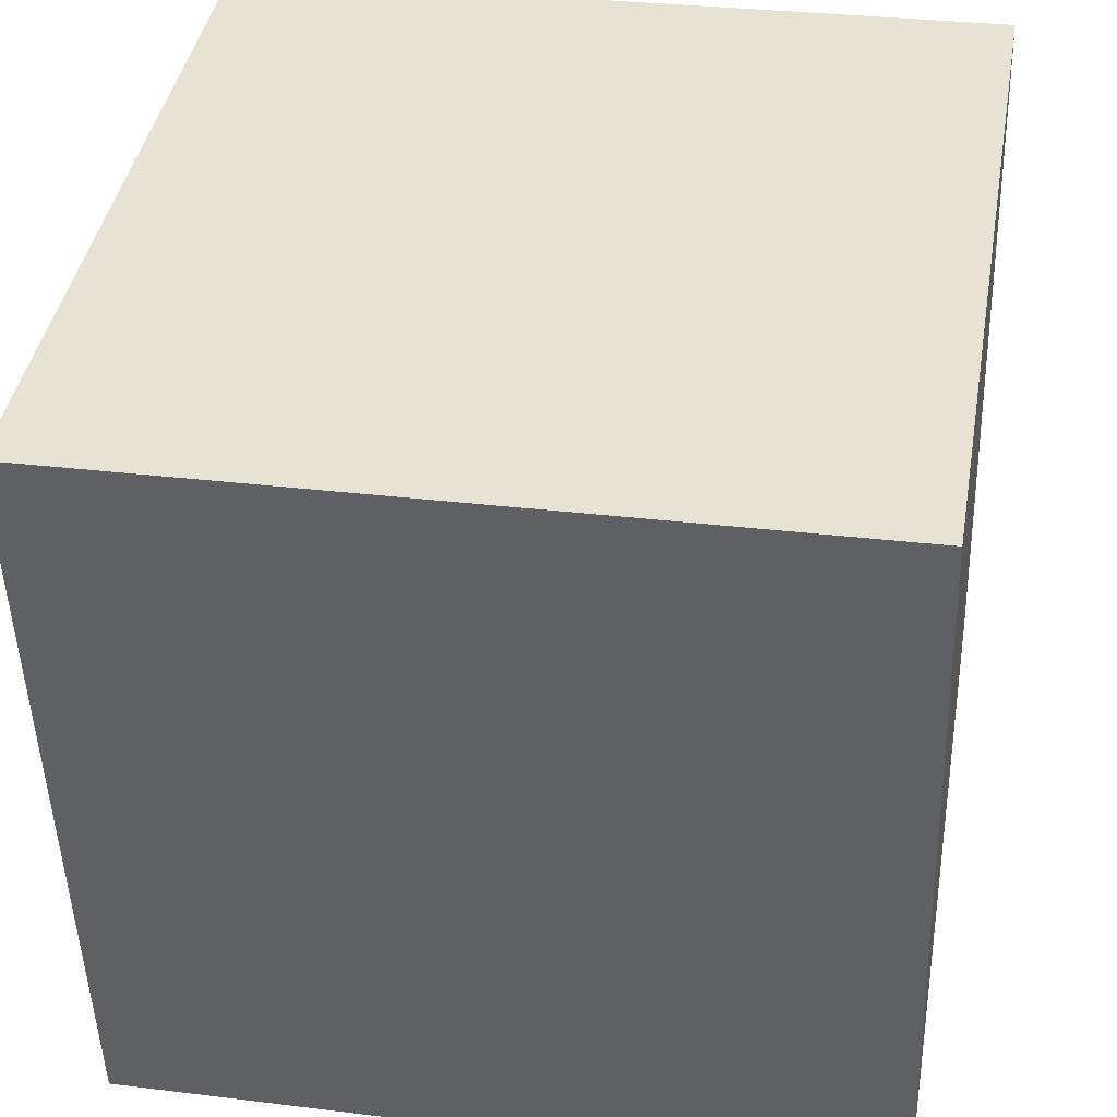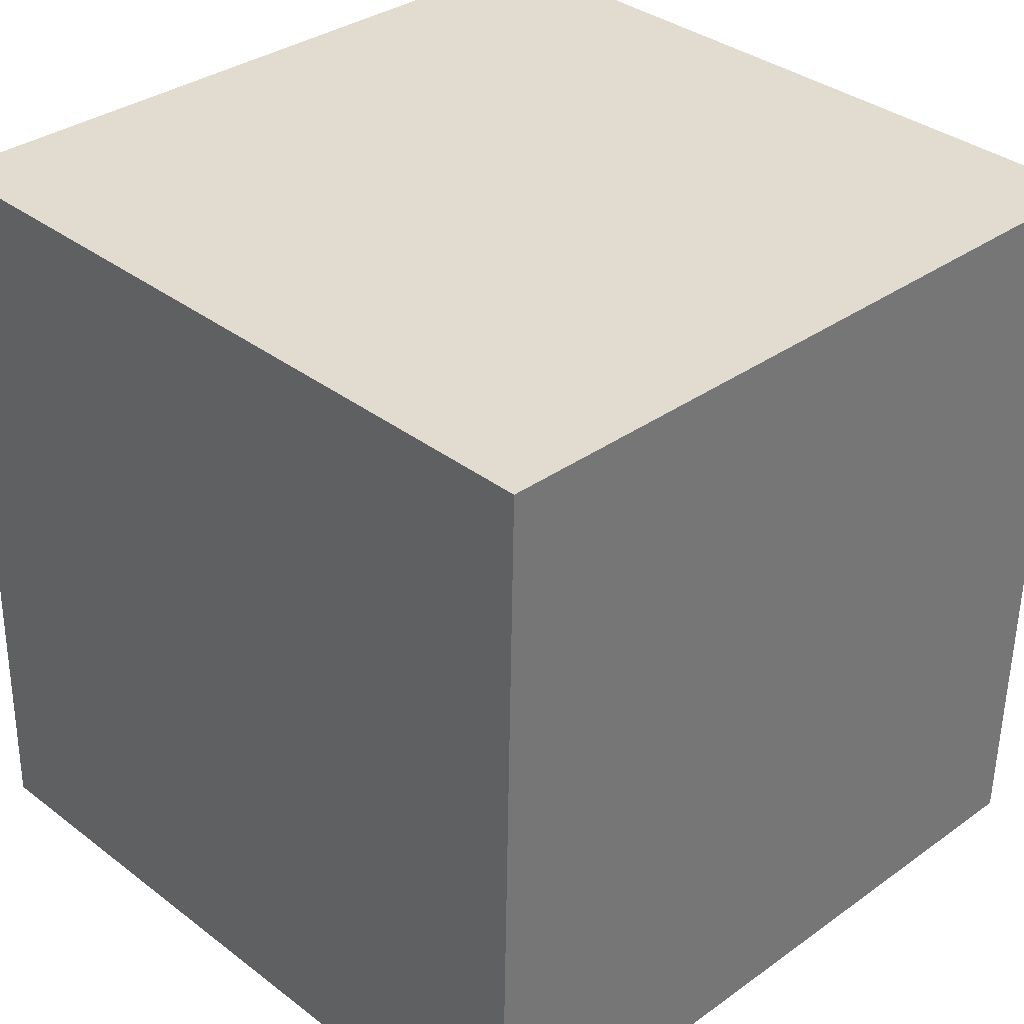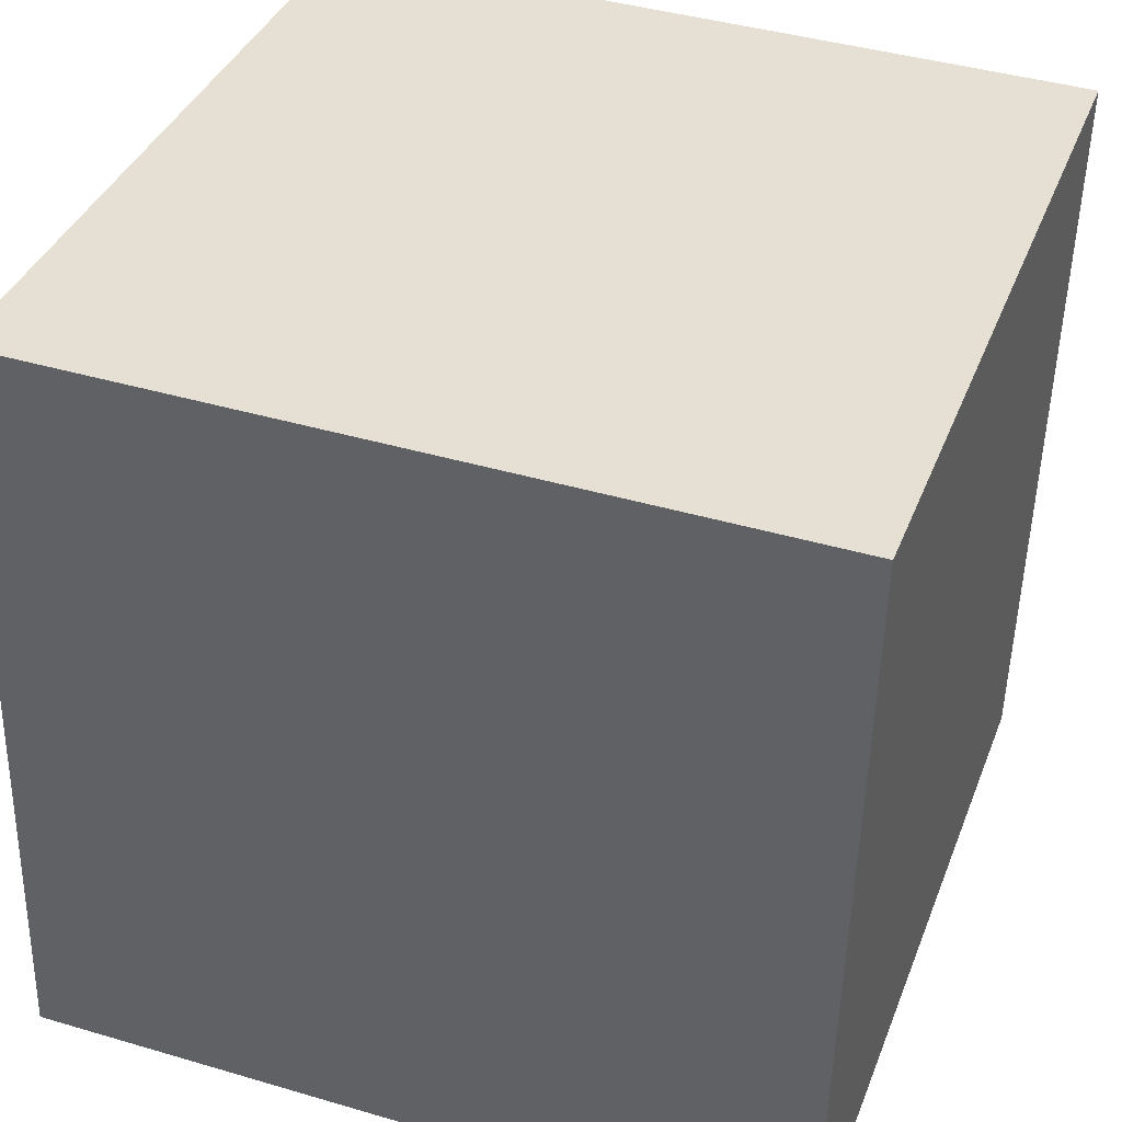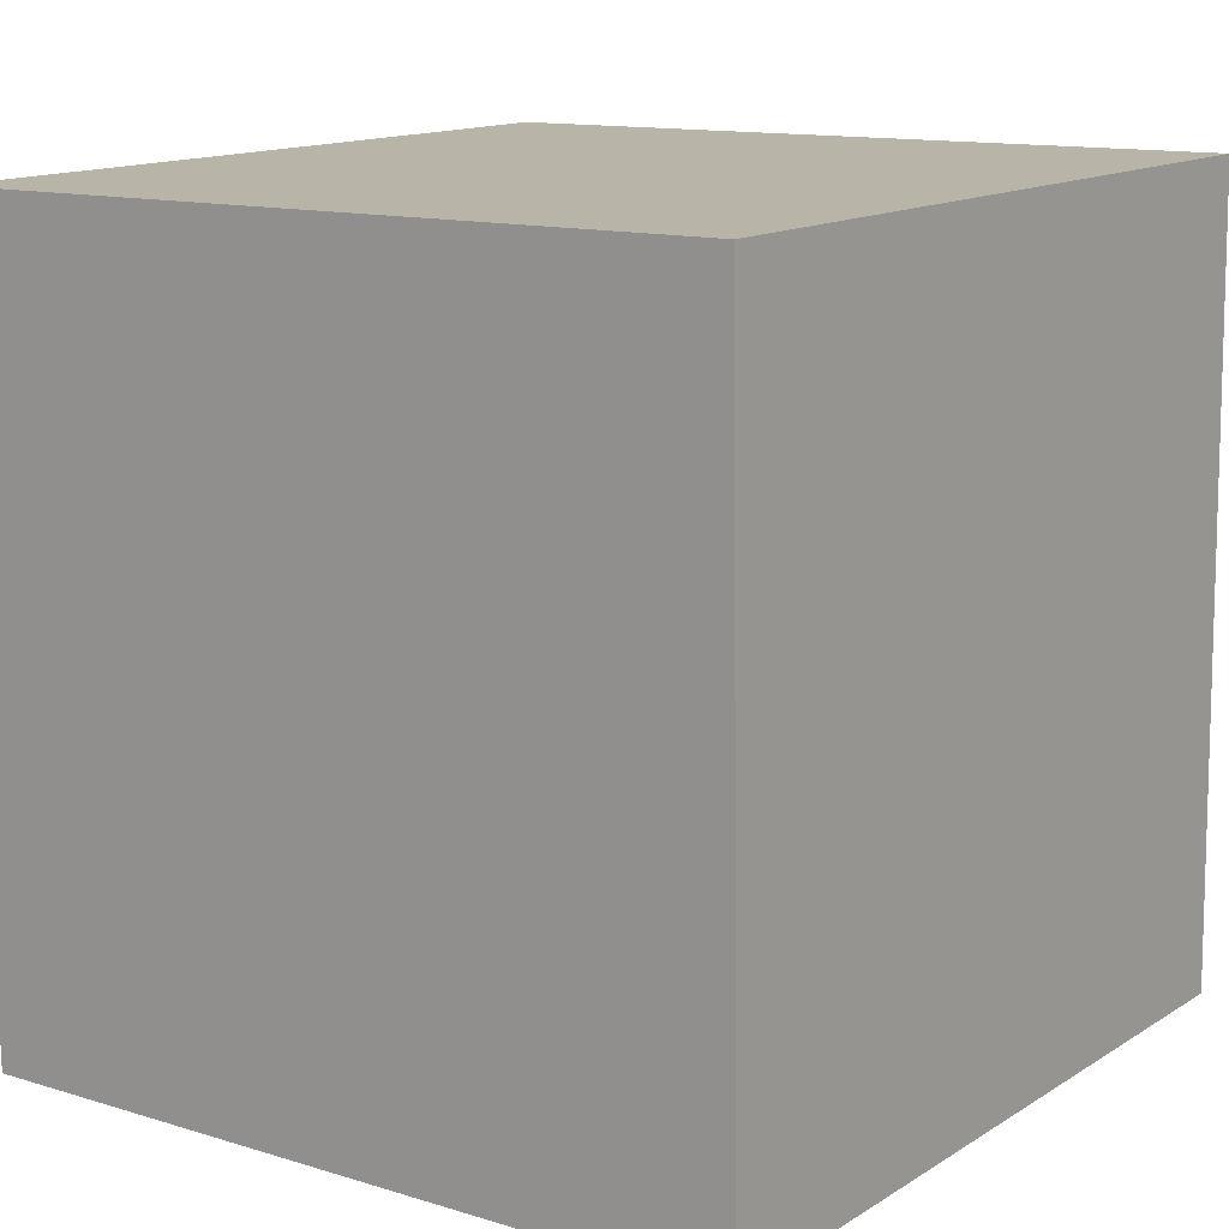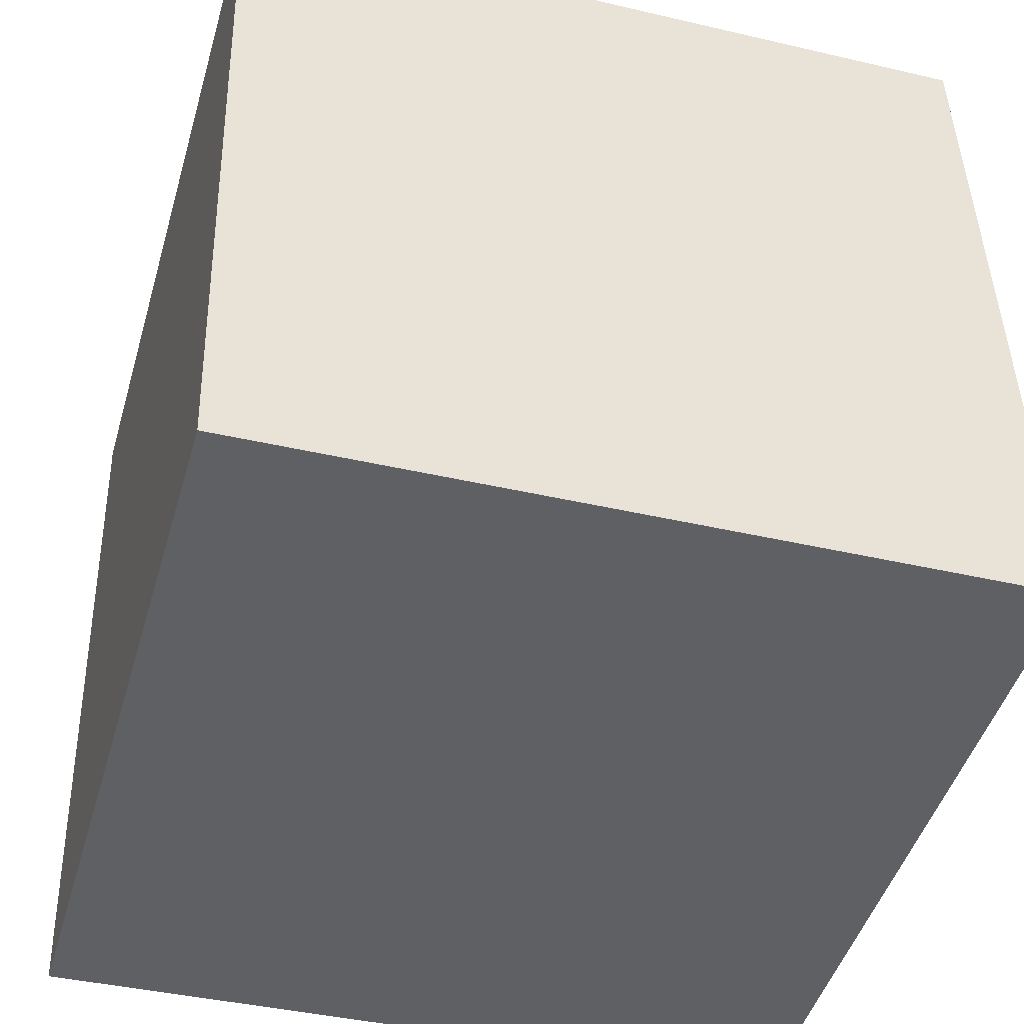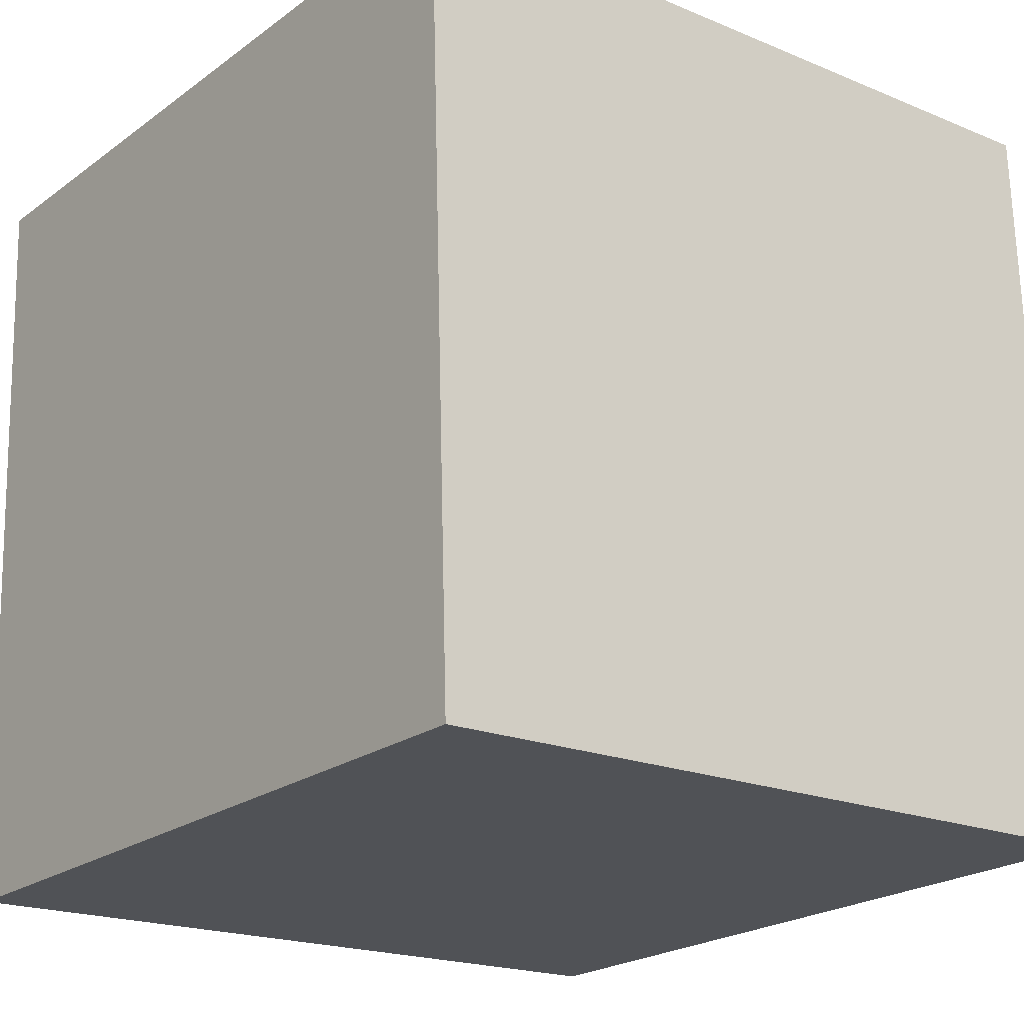
<metadata>
{"format":"obj","ext":"obj","renderer":"f3d","projection":"perspective","resolution":1024,"background":"white","views":[{"elev":40.5,"azim":12.4,"up":"+Y"},{"elev":35.6,"azim":138.0,"up":"+Y"},{"elev":39.8,"azim":-68.7,"up":"+Z"},{"elev":11.6,"azim":-51.4,"up":"+Y"},{"elev":-46.5,"azim":-13.4,"up":"+Y"},{"elev":-19.8,"azim":54.1,"up":"+Y"}]}
</metadata>
<code>
v -1.675 1.247 -2.001
v -1.679 1.247 -2.081
v -1.677 1.167 -2.082
v -1.673 1.167 -2.002
v -1.597 1.17 -2.085
v -1.599 1.25 -2.085
v -1.596 1.249 -2.005
v -1.593 1.169 -2.005
v -1.677 1.167 -2.082
v -1.597 1.17 -2.085
v -1.593 1.169 -2.005
v -1.673 1.167 -2.002
v -1.596 1.249 -2.005
v -1.599 1.25 -2.085
v -1.679 1.247 -2.081
v -1.675 1.247 -2.001
v -1.593 1.169 -2.005
v -1.596 1.249 -2.005
v -1.675 1.247 -2.001
v -1.673 1.167 -2.002
v -1.679 1.247 -2.081
v -1.599 1.25 -2.085
v -1.597 1.17 -2.085
v -1.677 1.167 -2.082
f 1 2 3
f 1 3 4
f 5 6 7
f 5 7 8
f 9 10 11
f 9 11 12
f 13 14 15
f 13 15 16
f 17 18 19
f 17 19 20
f 21 22 23
f 21 23 24

</code>
